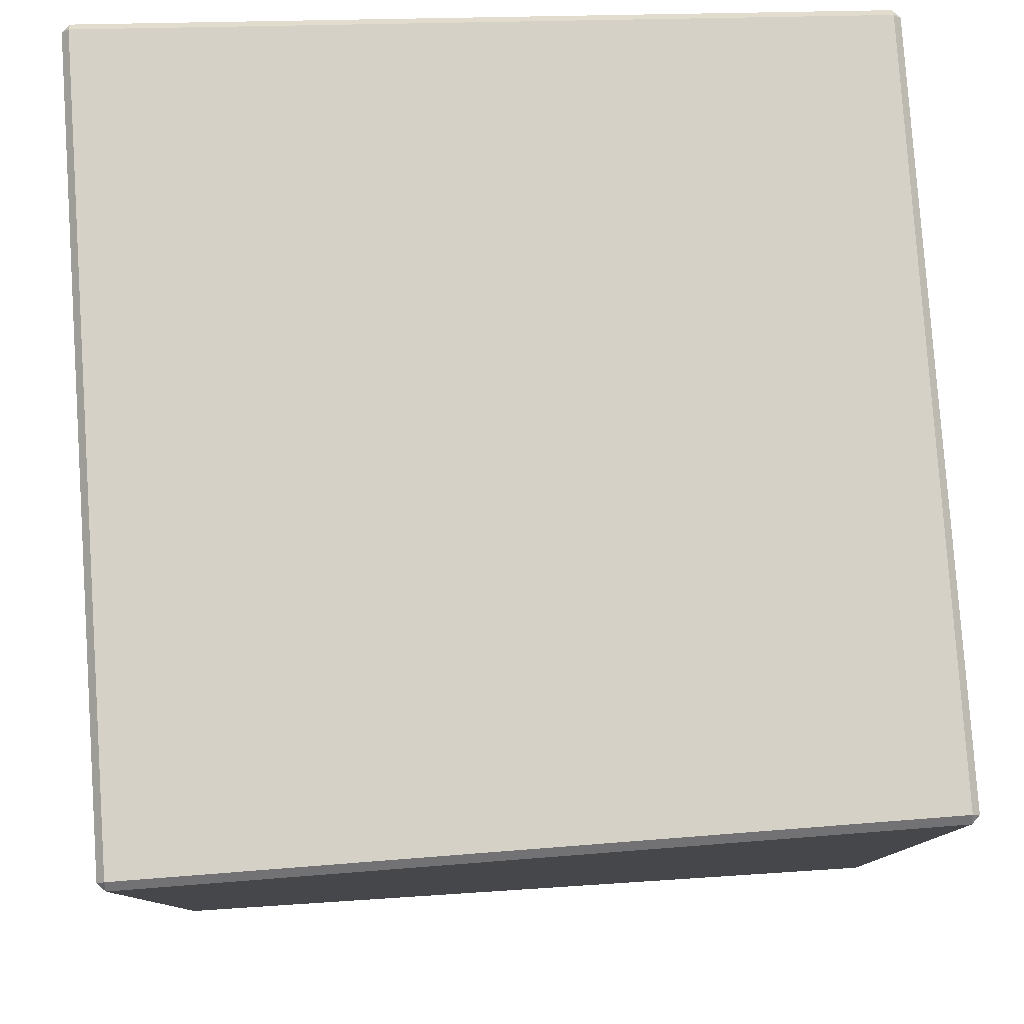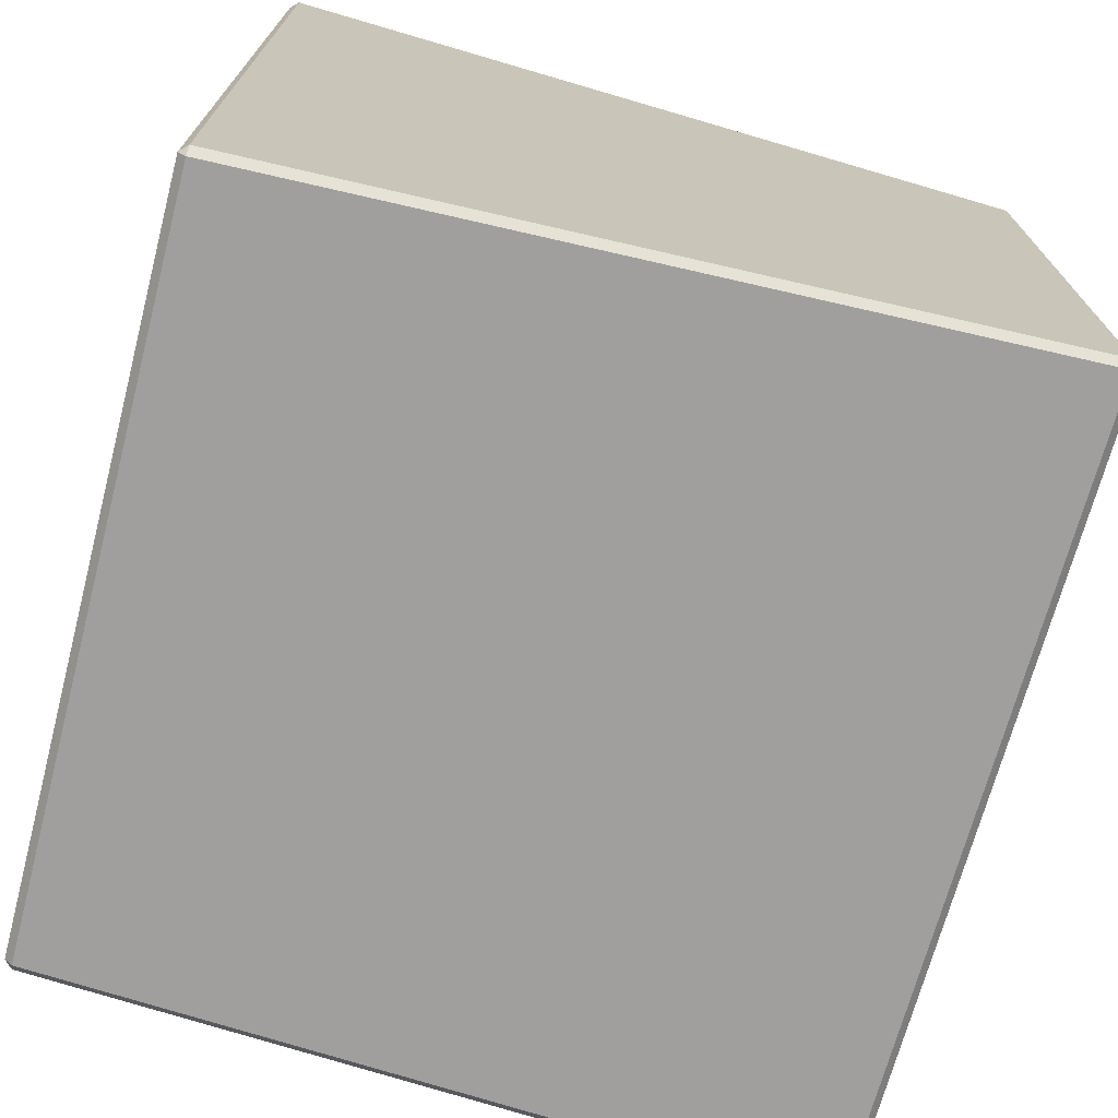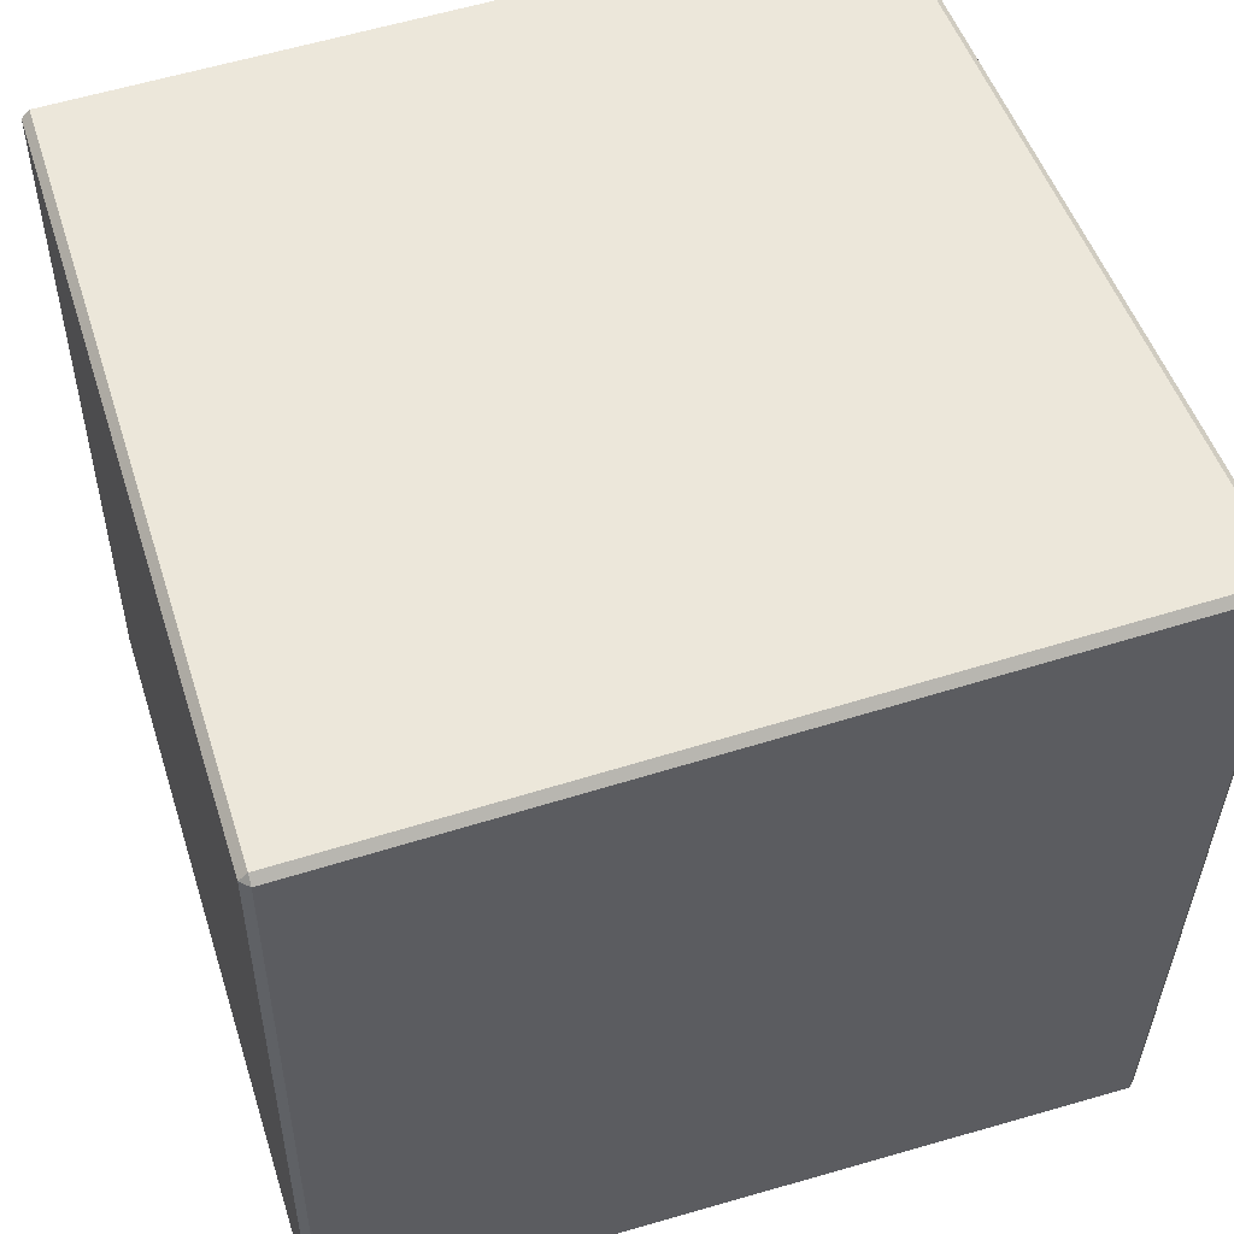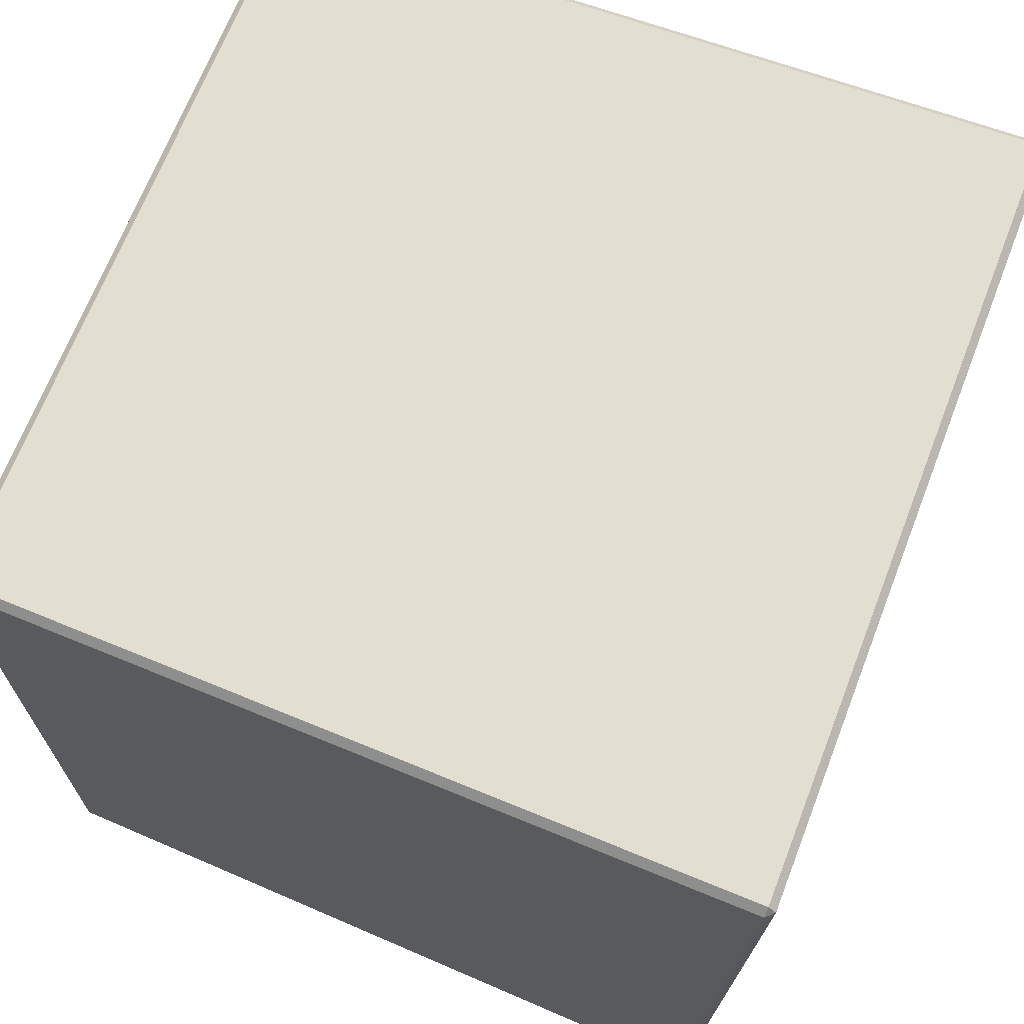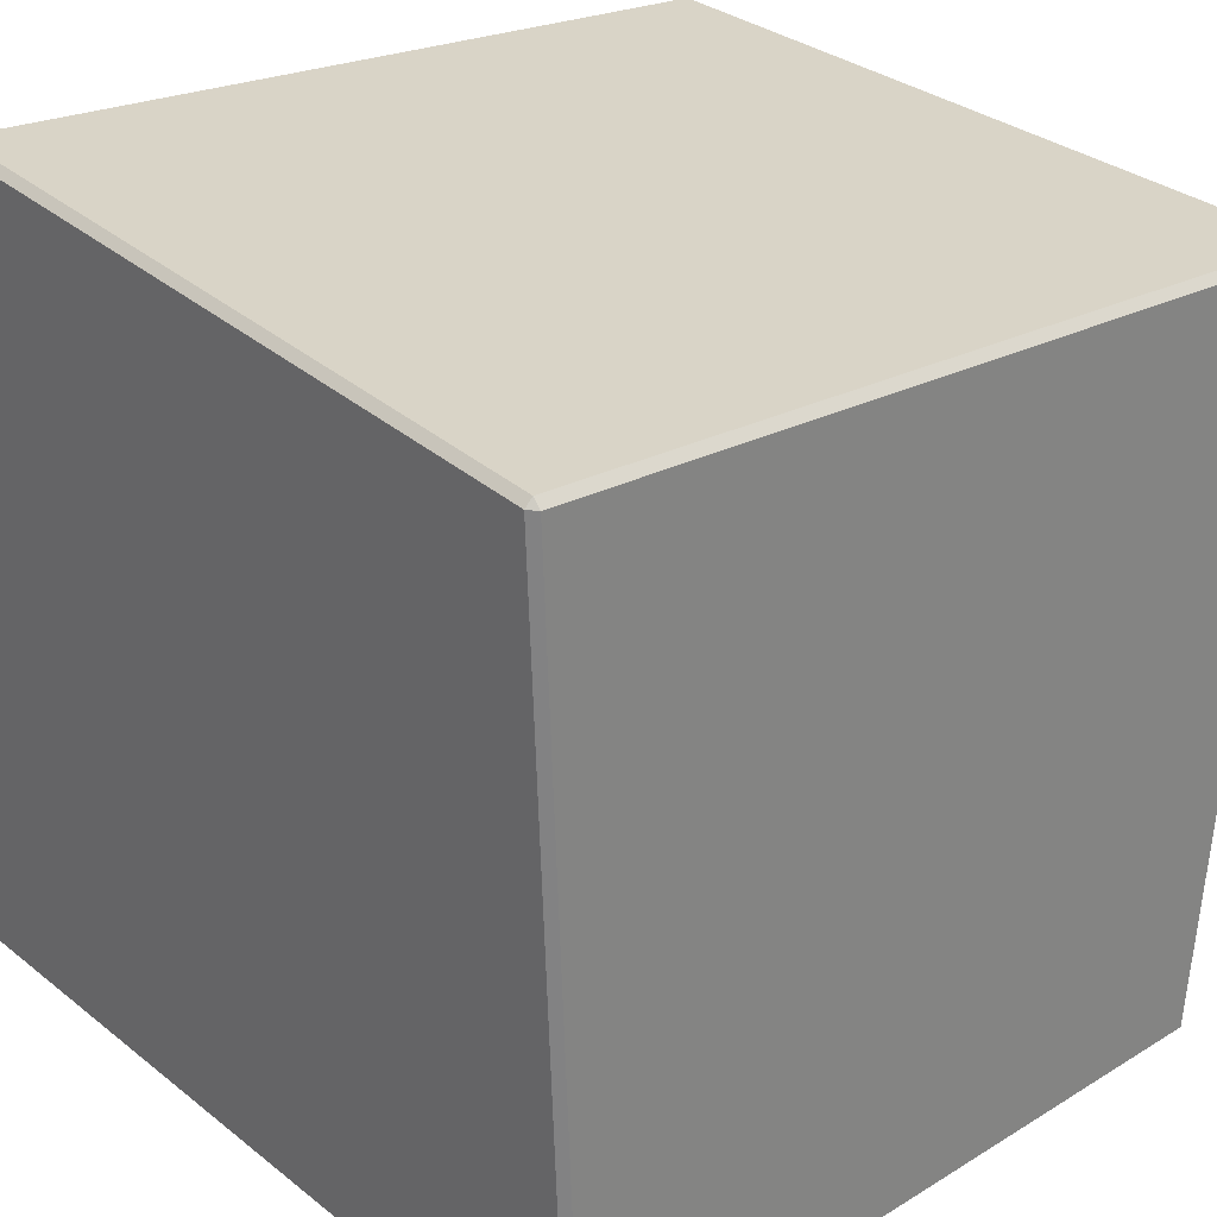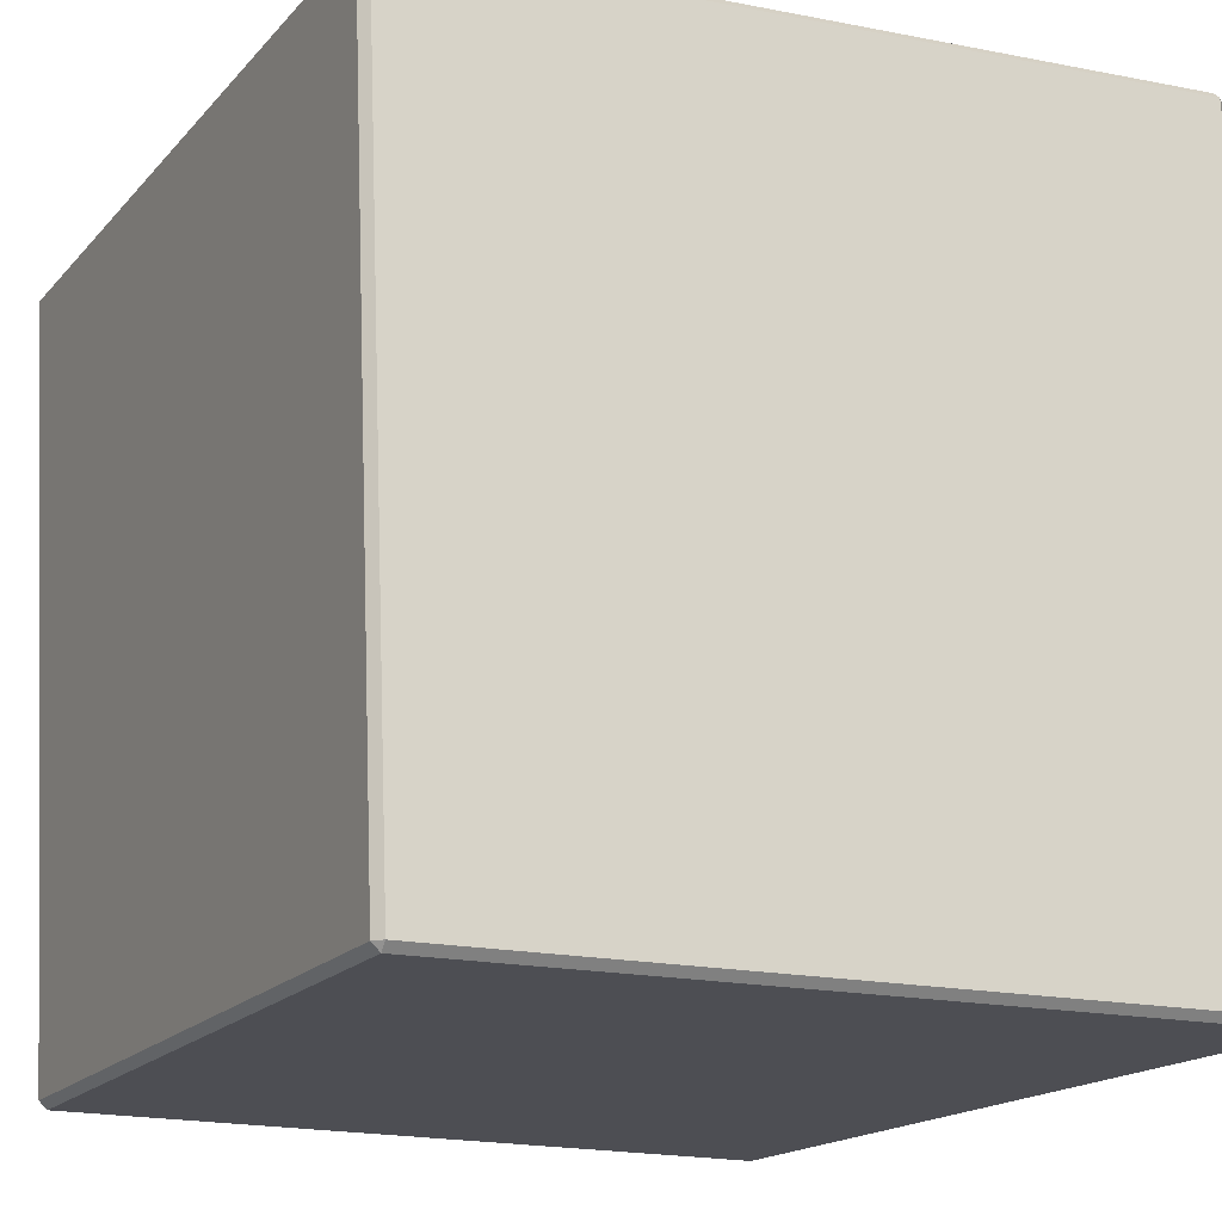
<metadata>
{"format":"obj","ext":"obj","renderer":"f3d","projection":"perspective","resolution":1024,"background":"white","views":[{"elev":78.6,"azim":178.0,"up":"+Z"},{"elev":-72.8,"azim":75.8,"up":"+Z"},{"elev":55.8,"azim":72.7,"up":"+Z"},{"elev":69.4,"azim":23.1,"up":"+Z"},{"elev":28.8,"azim":140.5,"up":"+Y"},{"elev":-17.0,"azim":-27.8,"up":"+Y"}]}
</metadata>
<code>
o Plane.013
v -0.9739 0.0338 0.9672
v -0.9533 0.01386 0.9684
v -0.9543 0.03414 0.9881
v 1.013 0.03895 1.078
v 1.013 0.01876 1.059
v 1.032 0.03879 1.059
v -0.9401 0.007634 -0.9371
v -0.9198 0.007476 -0.9582
v -0.9192 -0.01223 -0.9376
v 0.9702 0.01772 -1.042
v 0.9499 -0.002393 -1.042
v 0.9497 0.0174 -1.061
v -1.036 1.95 0.9366
v -1.016 1.951 0.9573
v -1.016 1.971 0.937
v 0.945 2.038 1.022
v 0.9653 2.039 1.002
v 0.9447 2.058 1.001
v -1.023 1.926 -0.9943
v -1.004 1.947 -0.9948
v -1.003 1.927 -1.014
v 1.005 1.987 -0.9915
v 0.9854 1.986 -1.012
v 0.9853 2.006 -0.991
f 3 4 16 14
f 12 8 21 23
f 2 9 11 5
f 15 18 24 20
f 6 10 22 17
f 1 2 3
f 4 5 6
f 7 8 9
f 10 11 12
f 13 14 15
f 16 17 18
f 19 20 21
f 22 23 24
f 9 2 1 7
f 2 5 4 3
f 5 11 10 6
f 11 9 8 12
f 19 13 15 20
f 14 16 18 15
f 17 22 24 18
f 23 21 20 24
f 12 23 22 10
f 16 4 6 17
f 3 14 13 1
f 21 8 7 19
f 7 1 13 19

</code>
